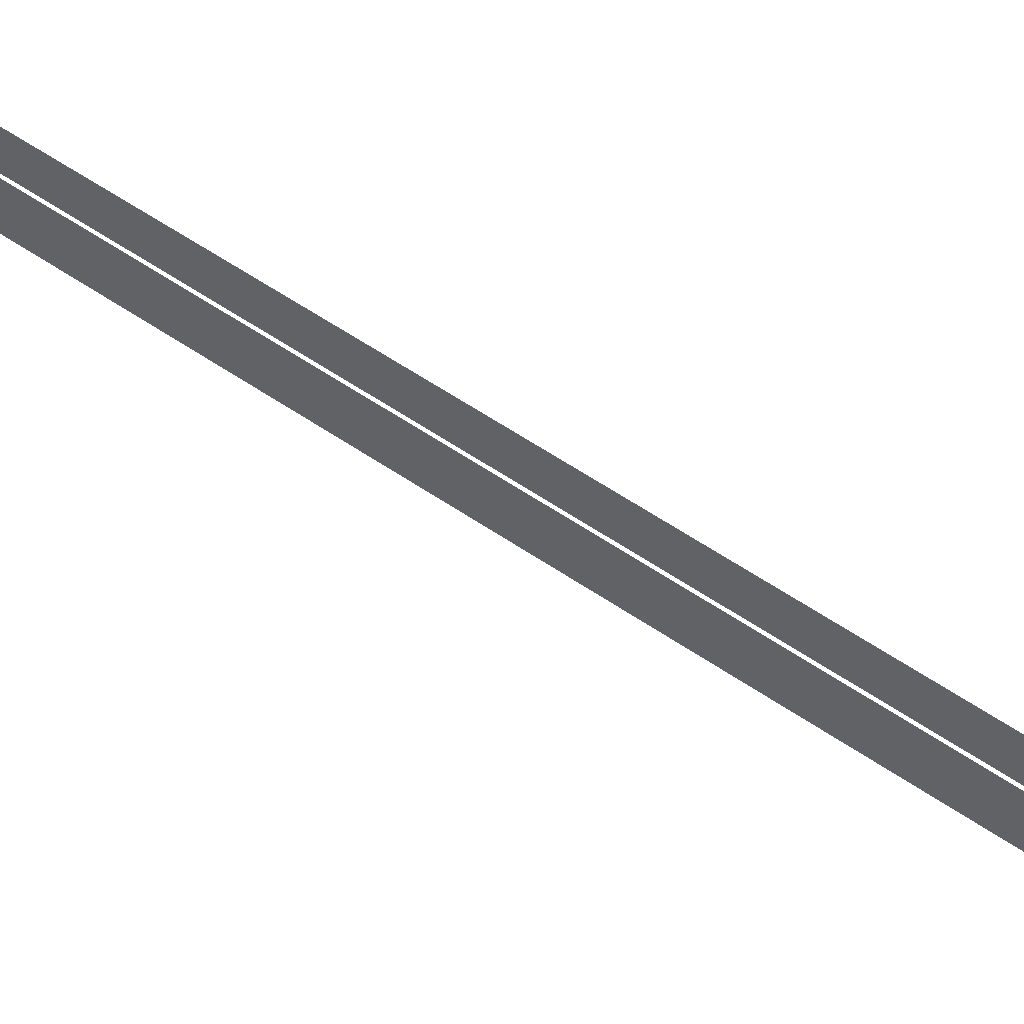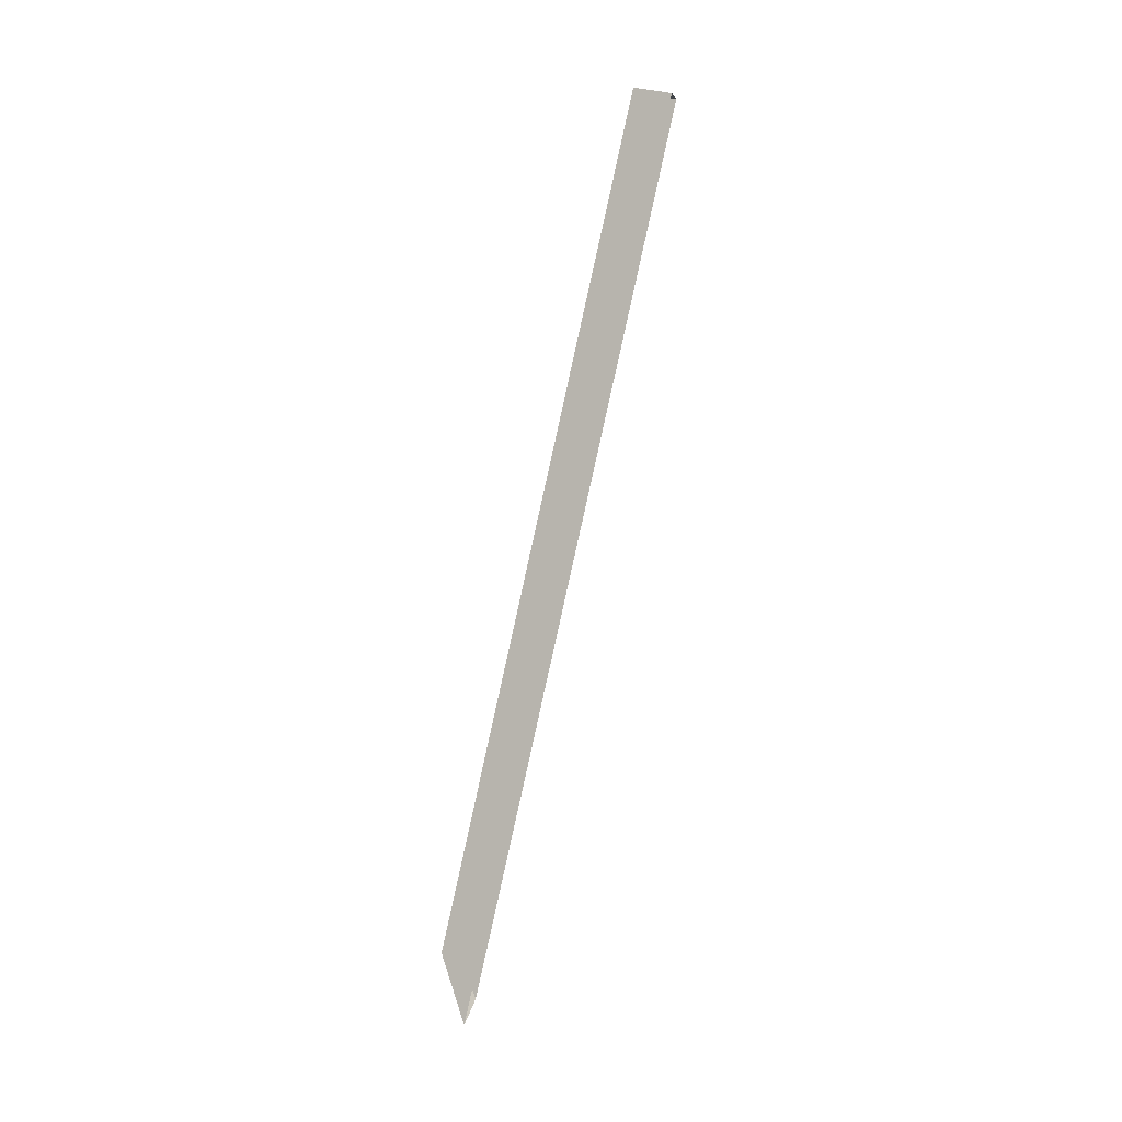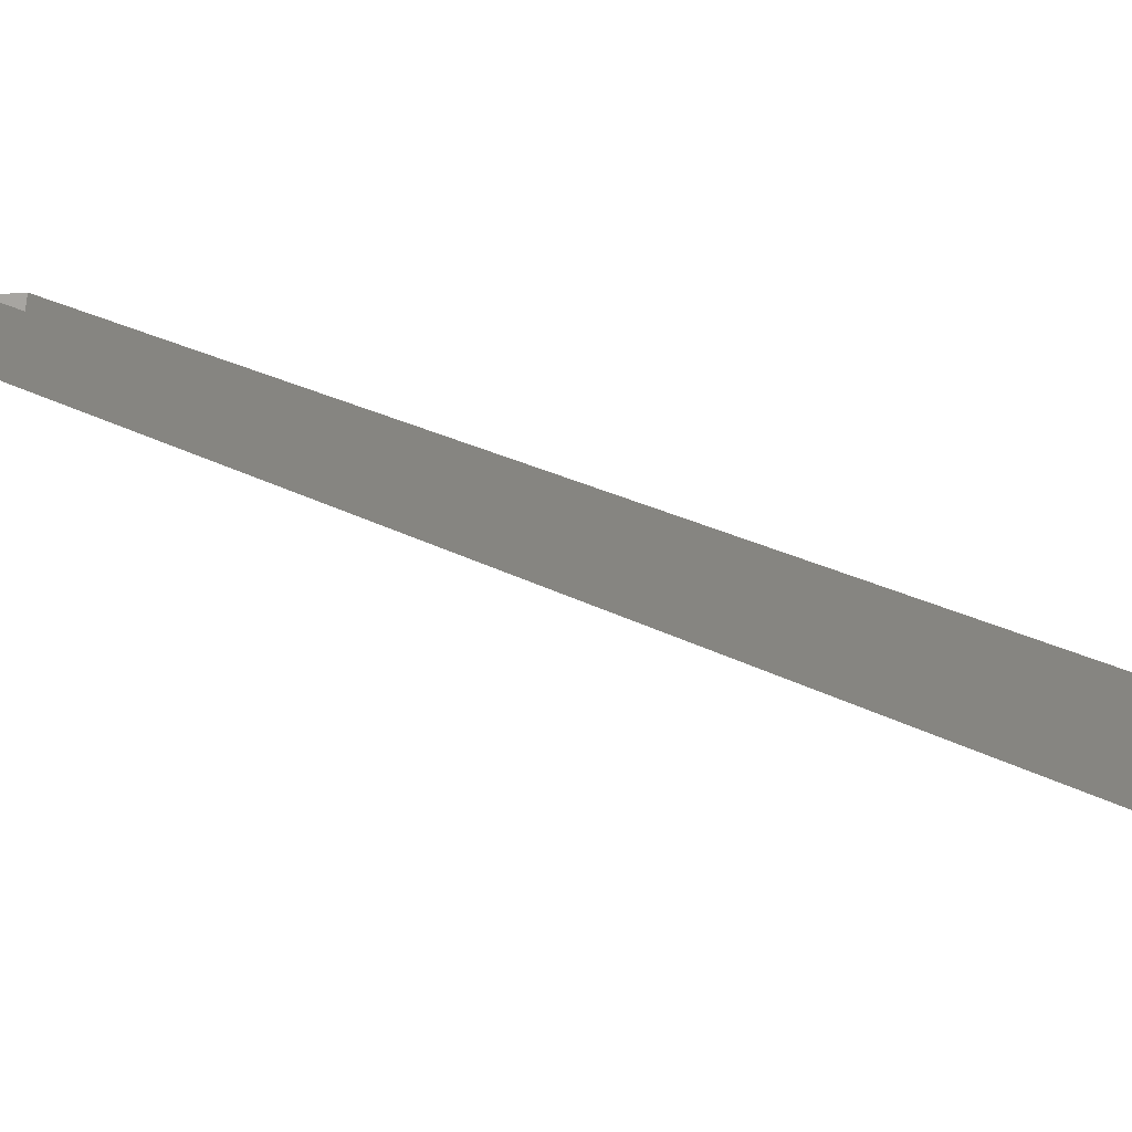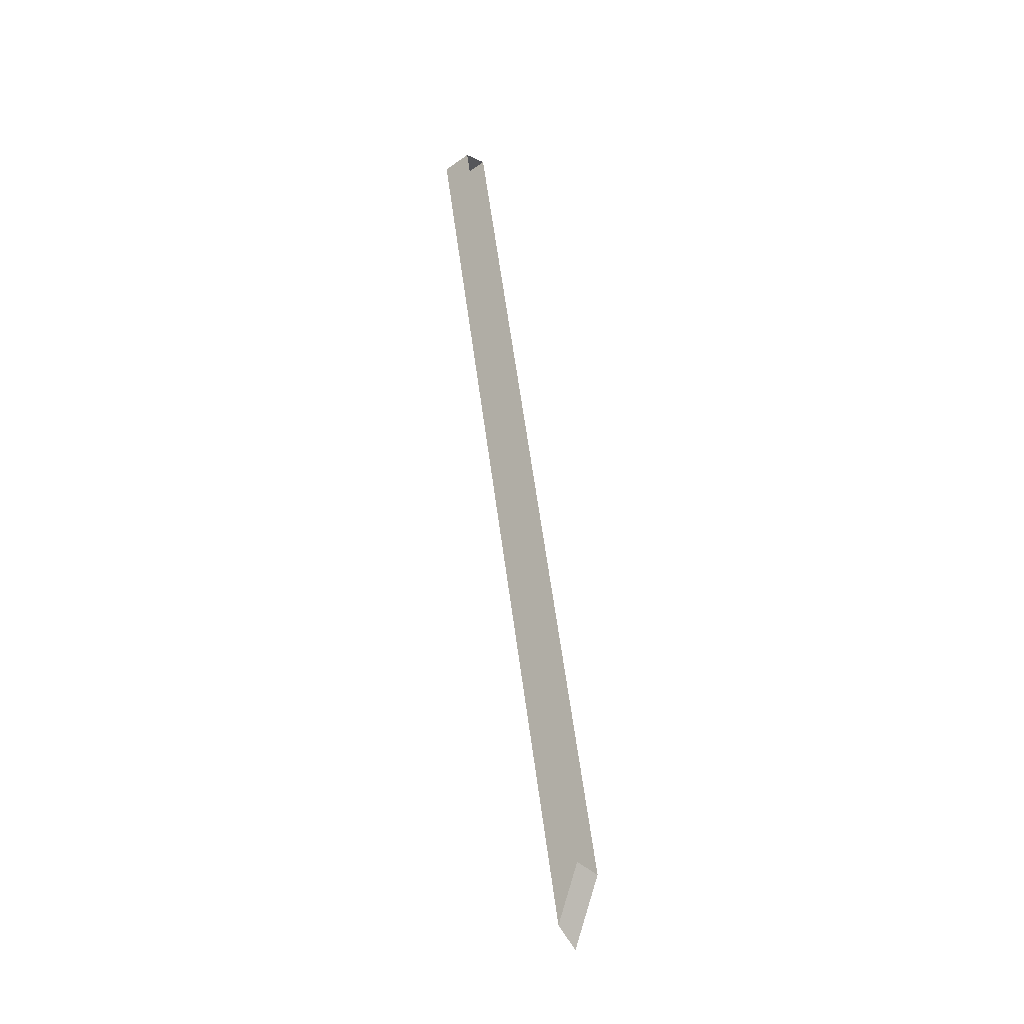
<metadata>
{"format":"obj","ext":"obj","renderer":"f3d","projection":"perspective","resolution":1024,"background":"white","views":[{"elev":26.5,"azim":-58.3,"up":"+Y"},{"elev":-8.4,"azim":-47.2,"up":"+Z"},{"elev":34.9,"azim":144.8,"up":"+Y"},{"elev":-12.2,"azim":153.1,"up":"+Z"}]}
</metadata>
<code>
g default
v -8.597 19.5 -62.48
v -10.24 19.3 -63.31
v -10.24 1.568 -6.028
v -8.597 1.988 -5.898
v -7.708 -0.06228 -6.533
v -7.708 18.51 -66.54
v -9.18 18.12 -68.15
v -9.18 -0.8743 -6.784
g polySurface510 polySurface504
f 6 1 4 5
f 8 3 2 7
f 7 2 1 6
f 3 8 5 4

</code>
